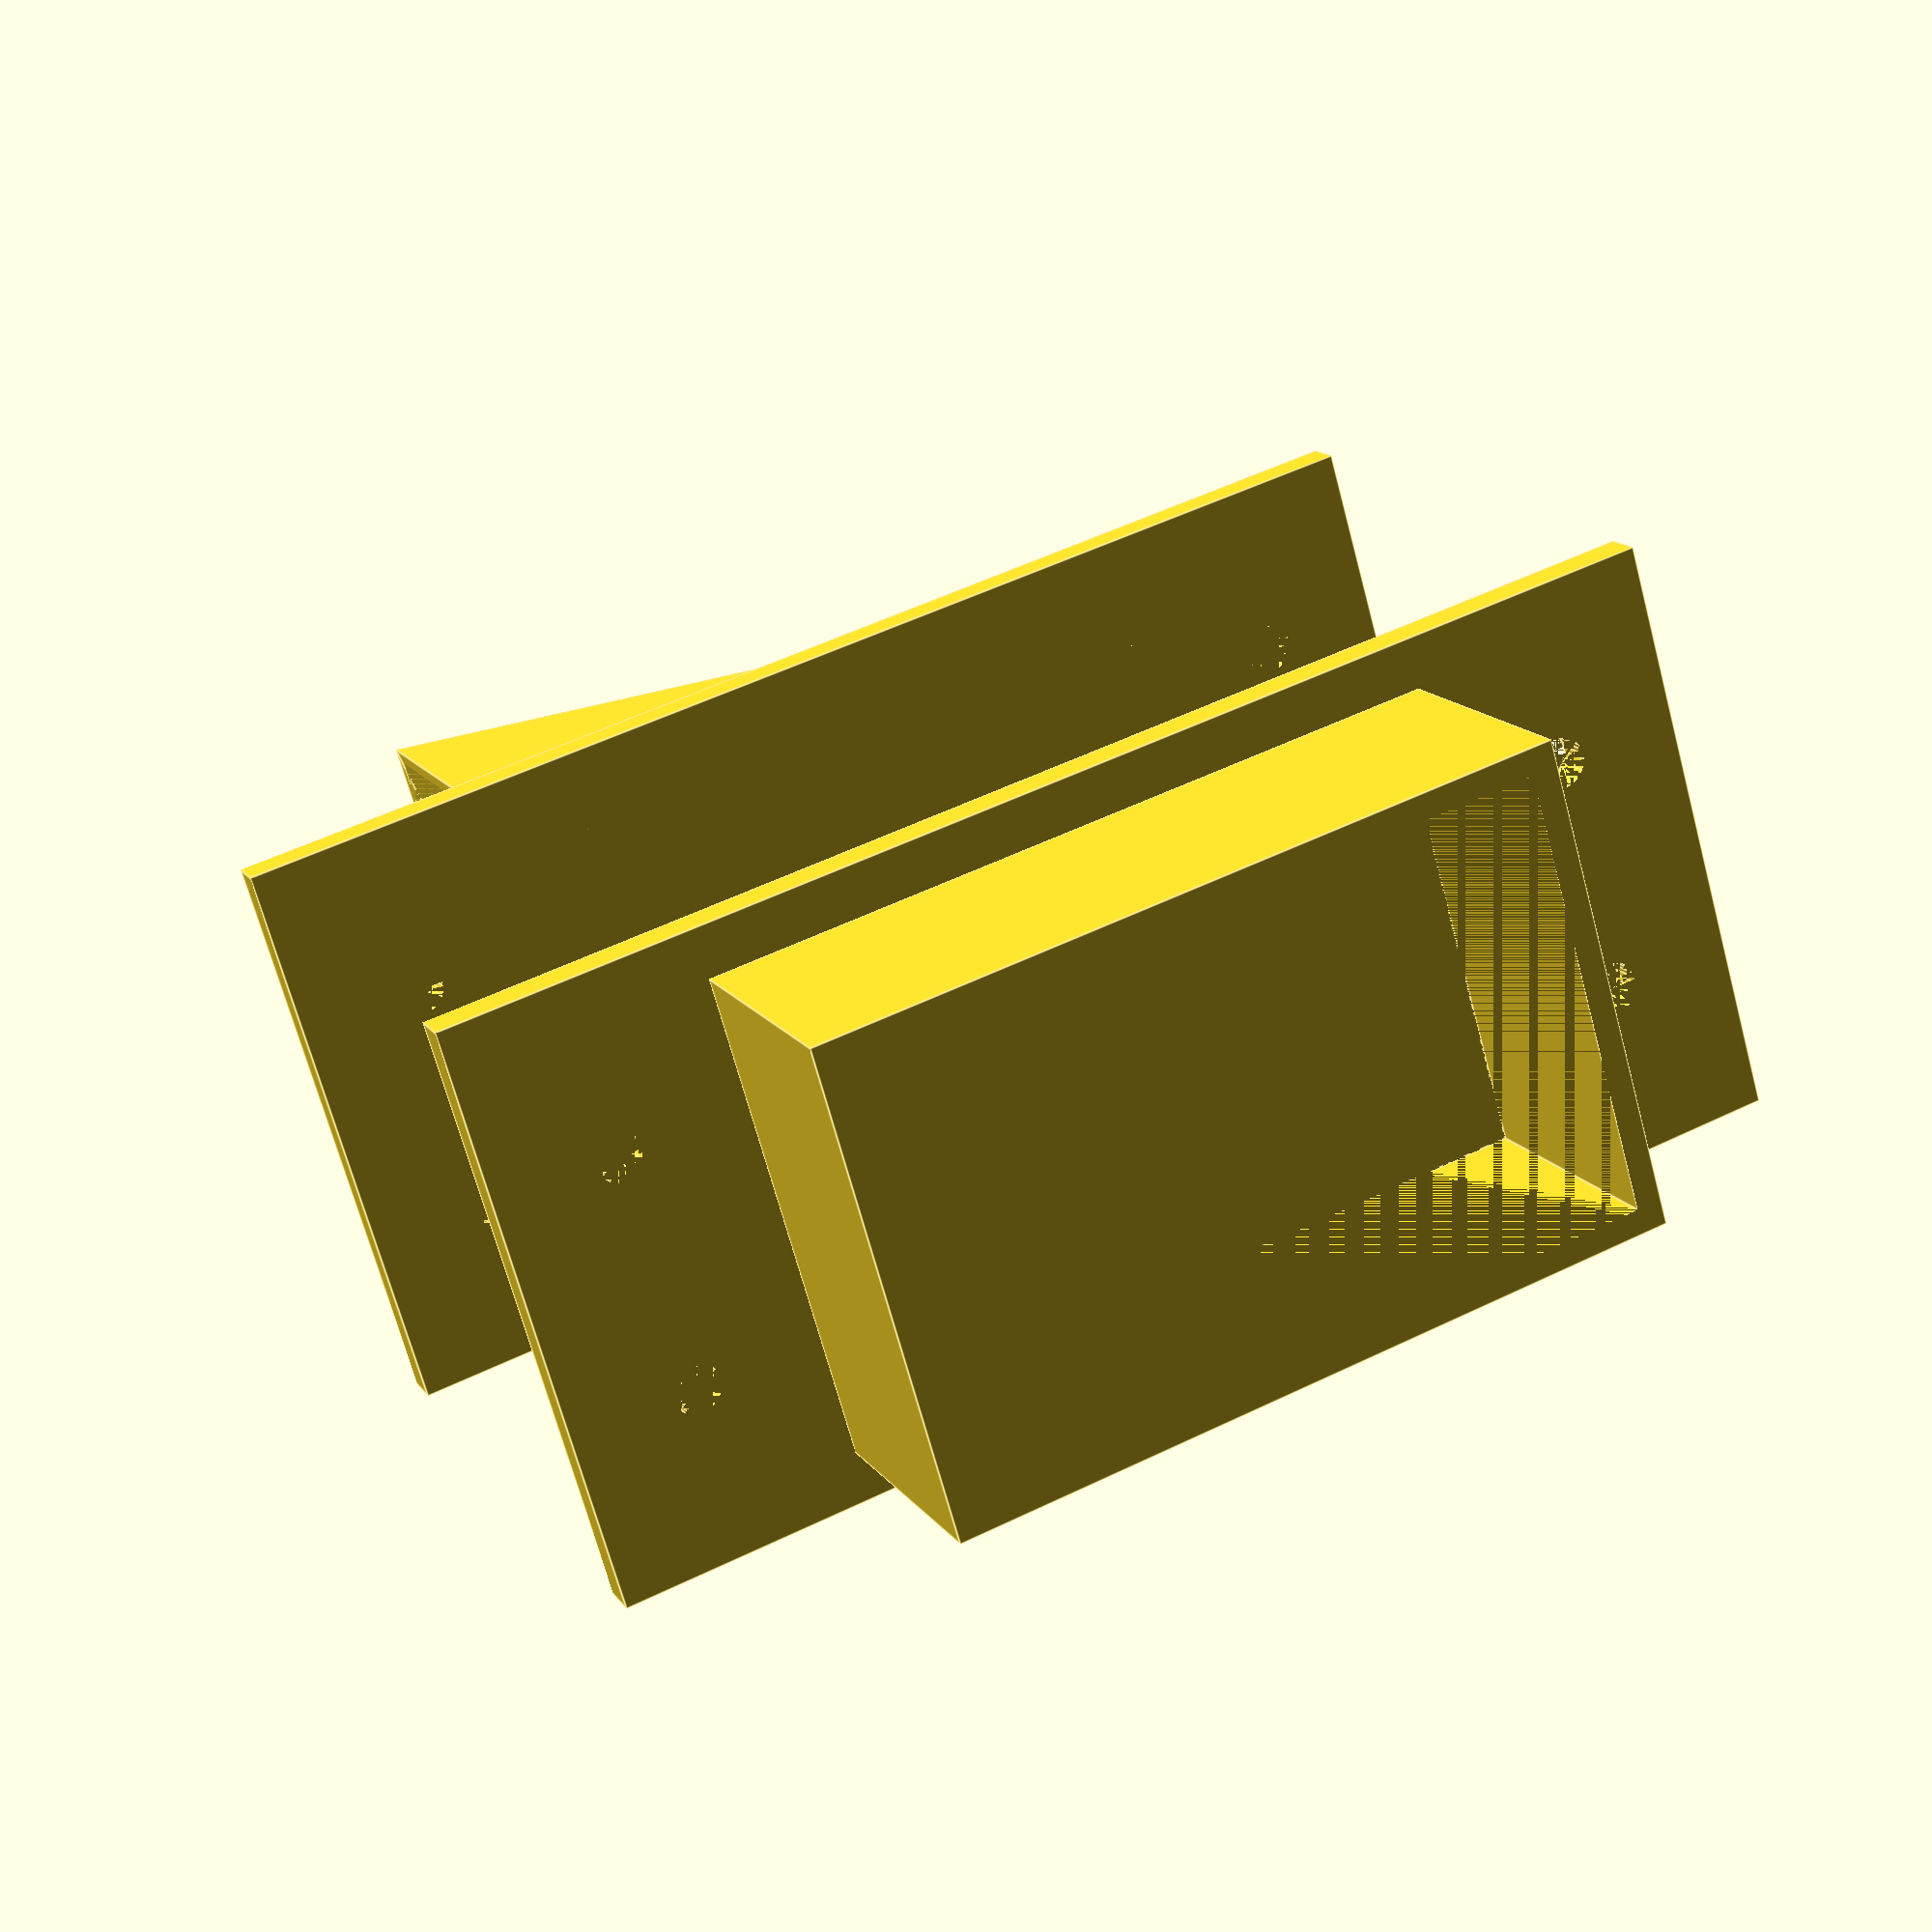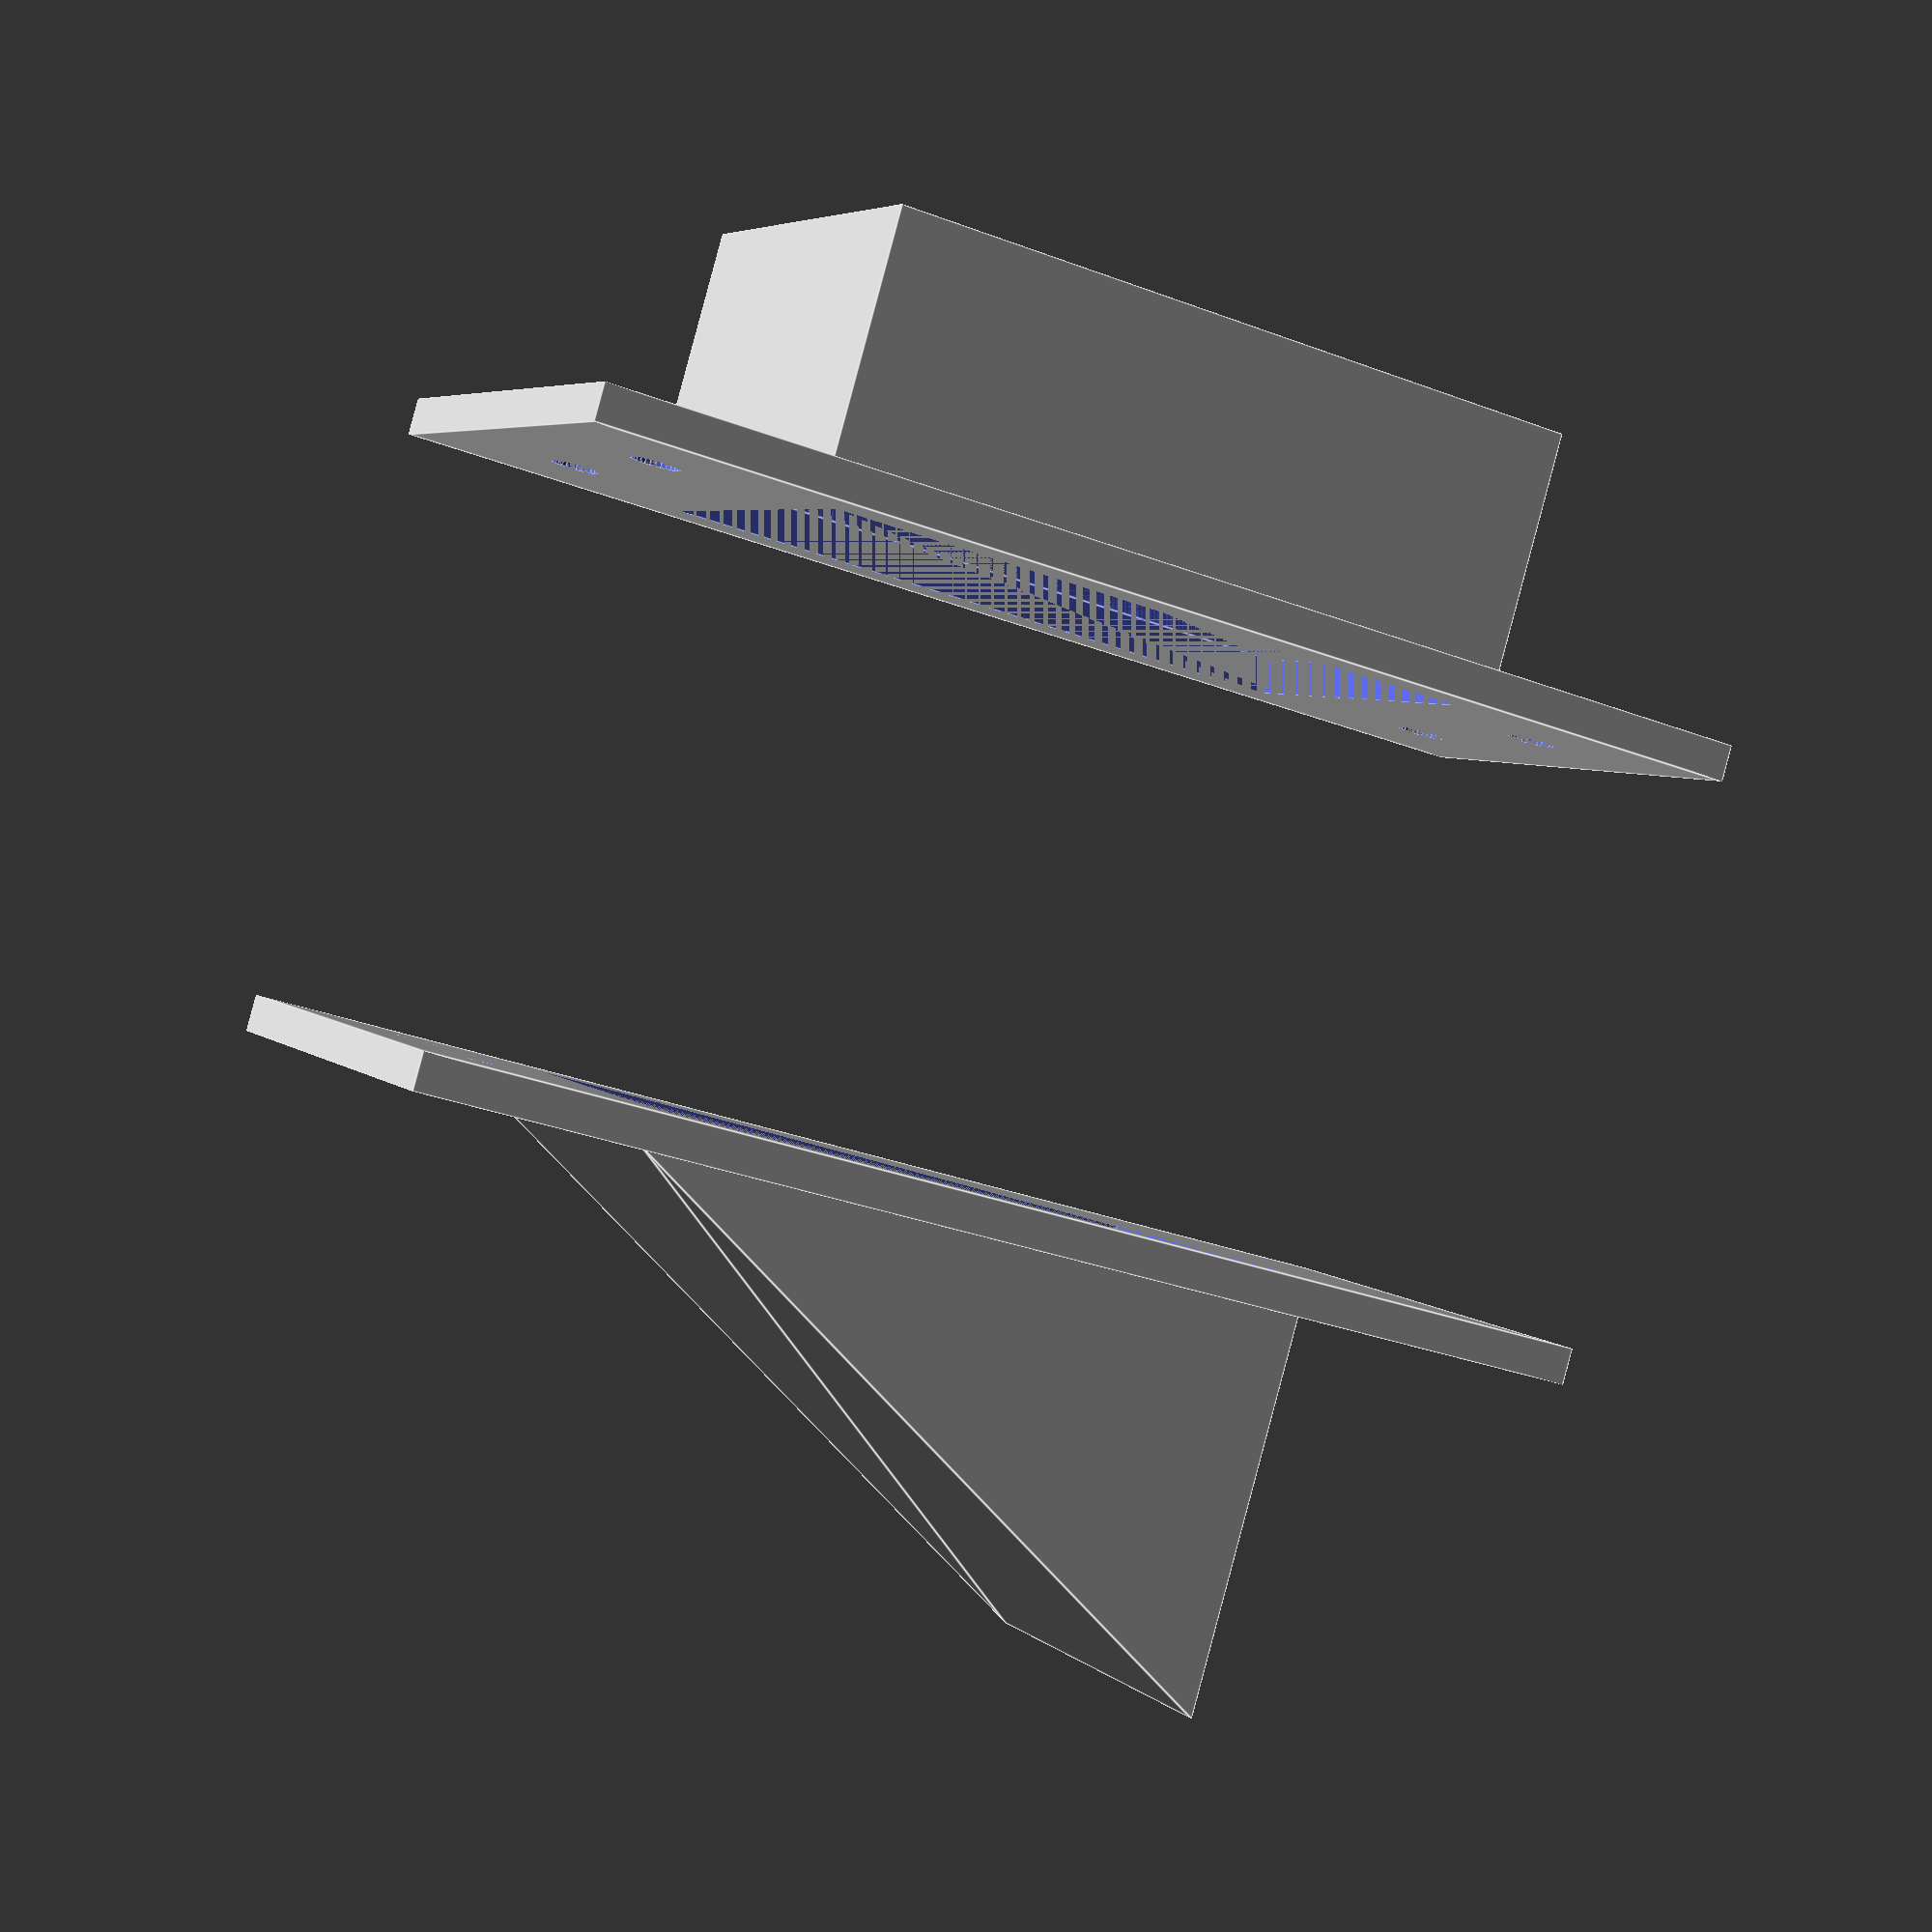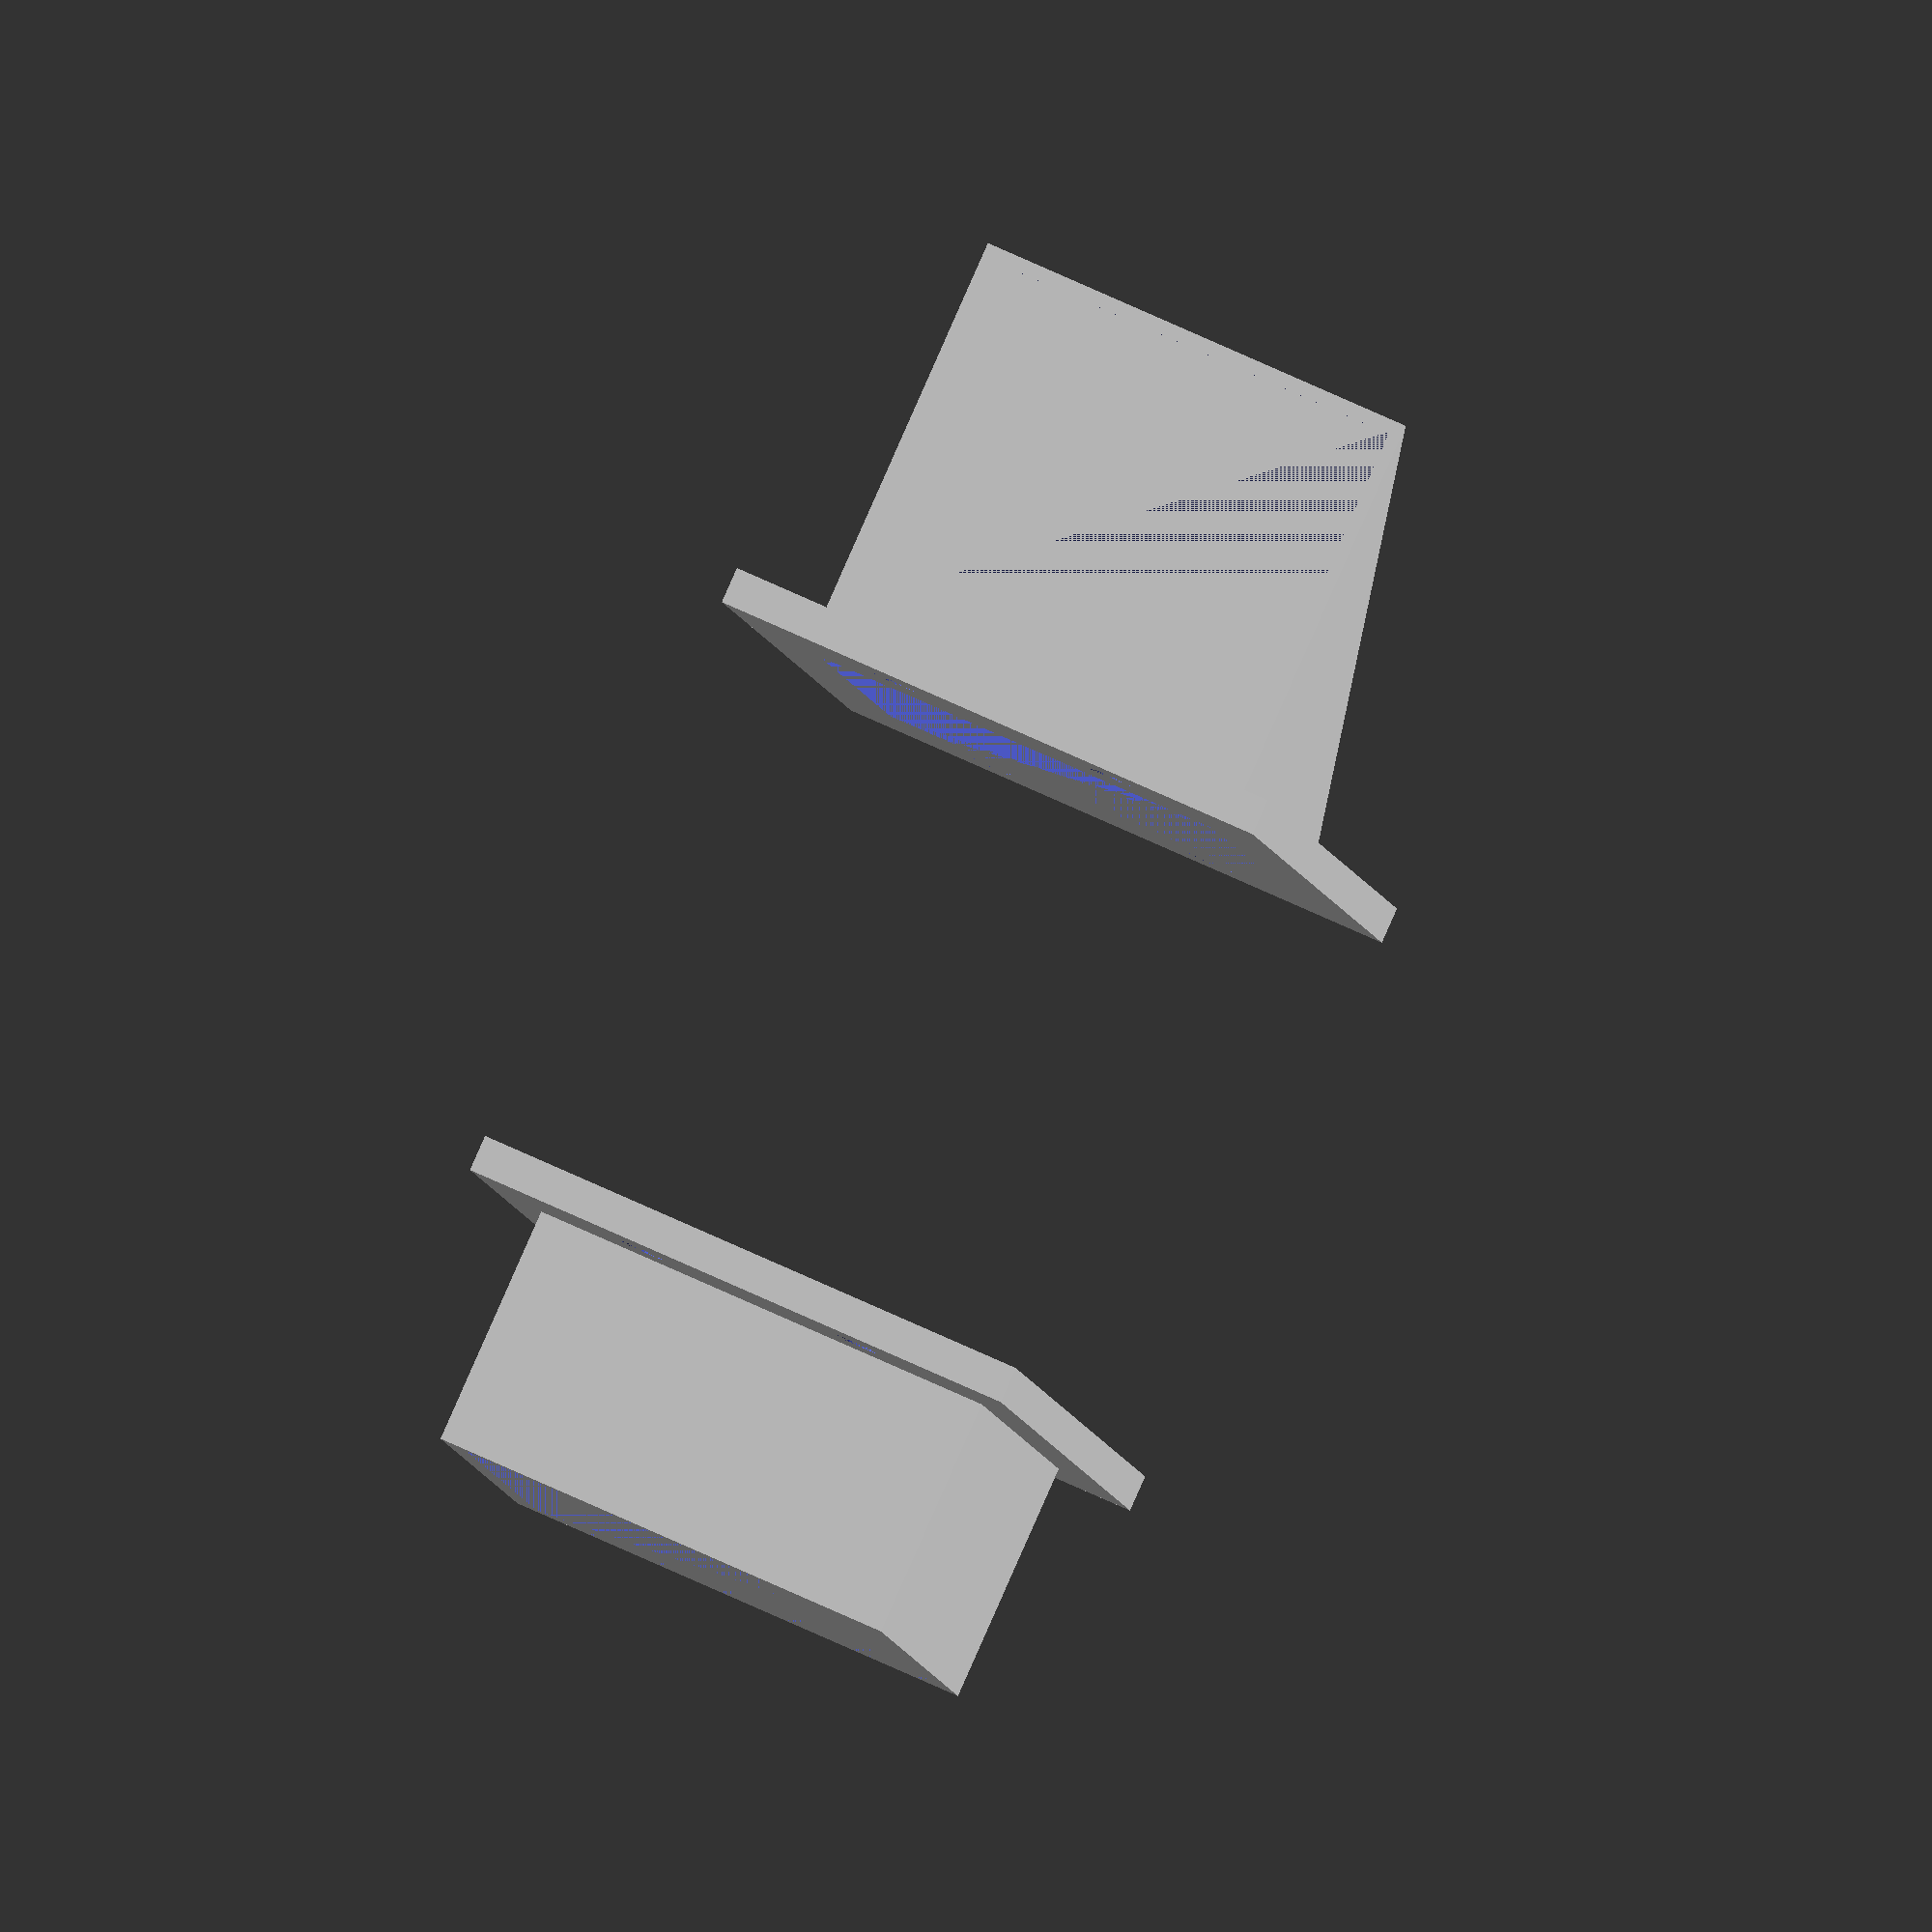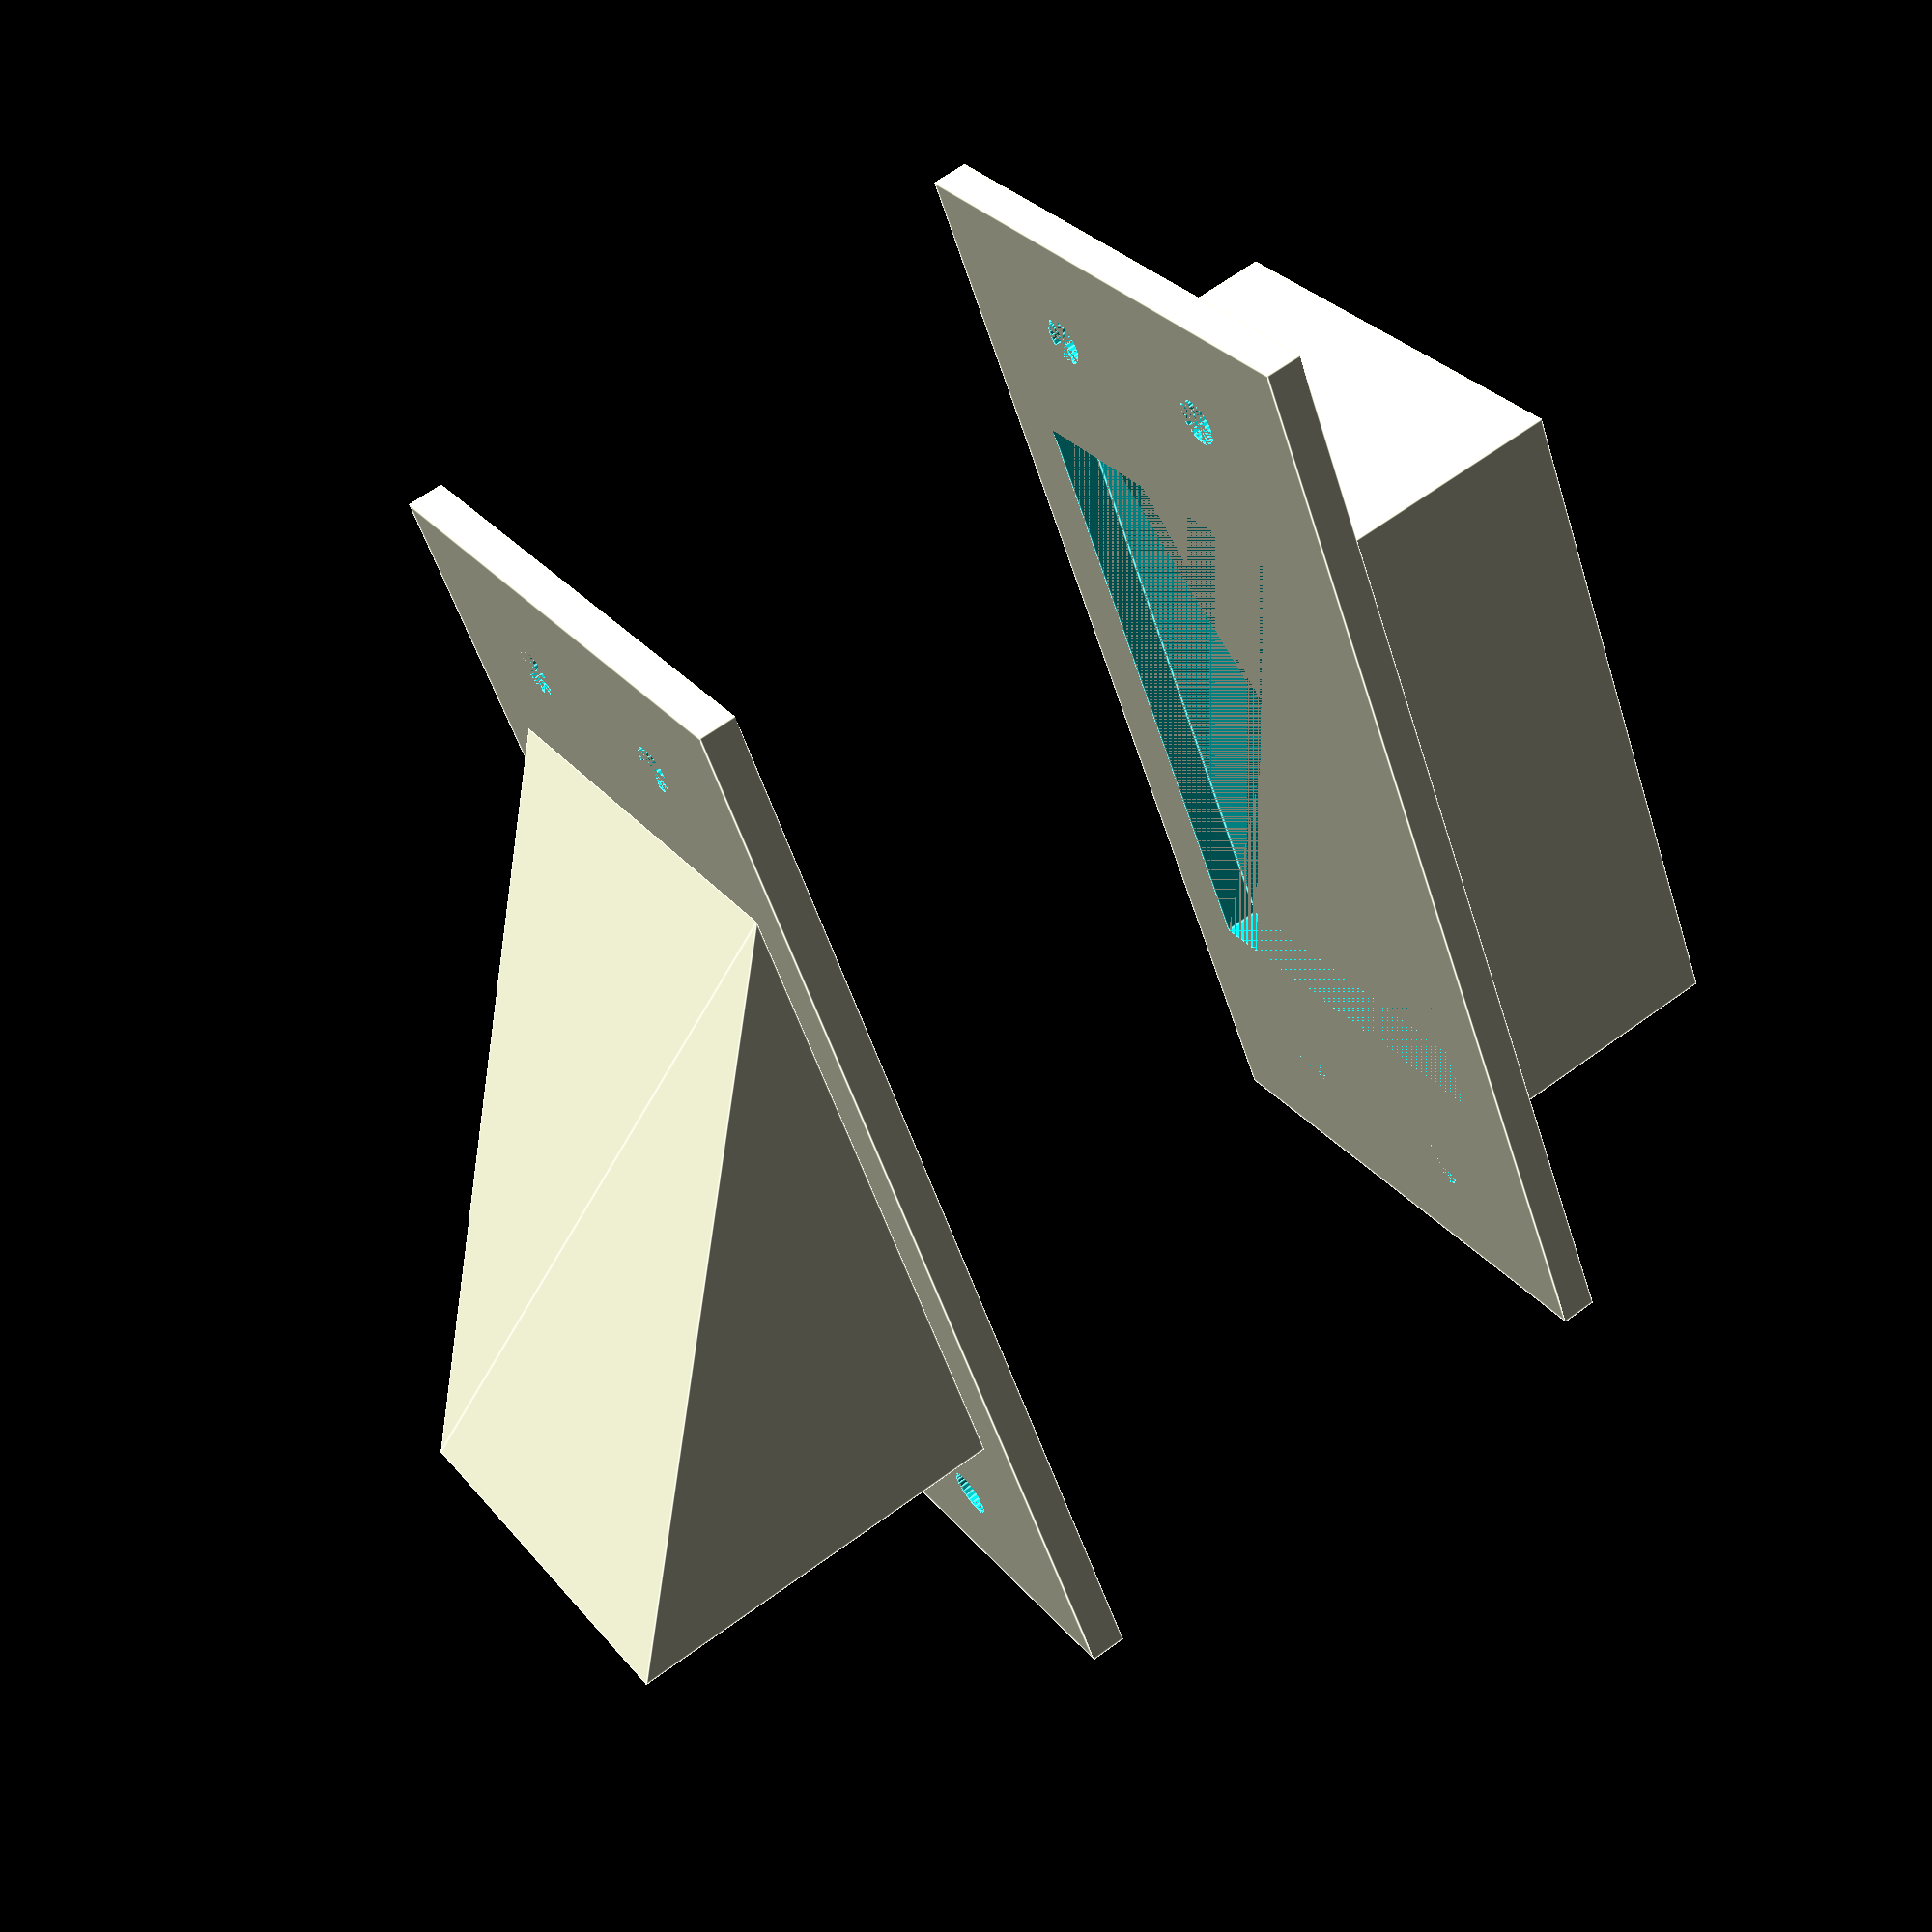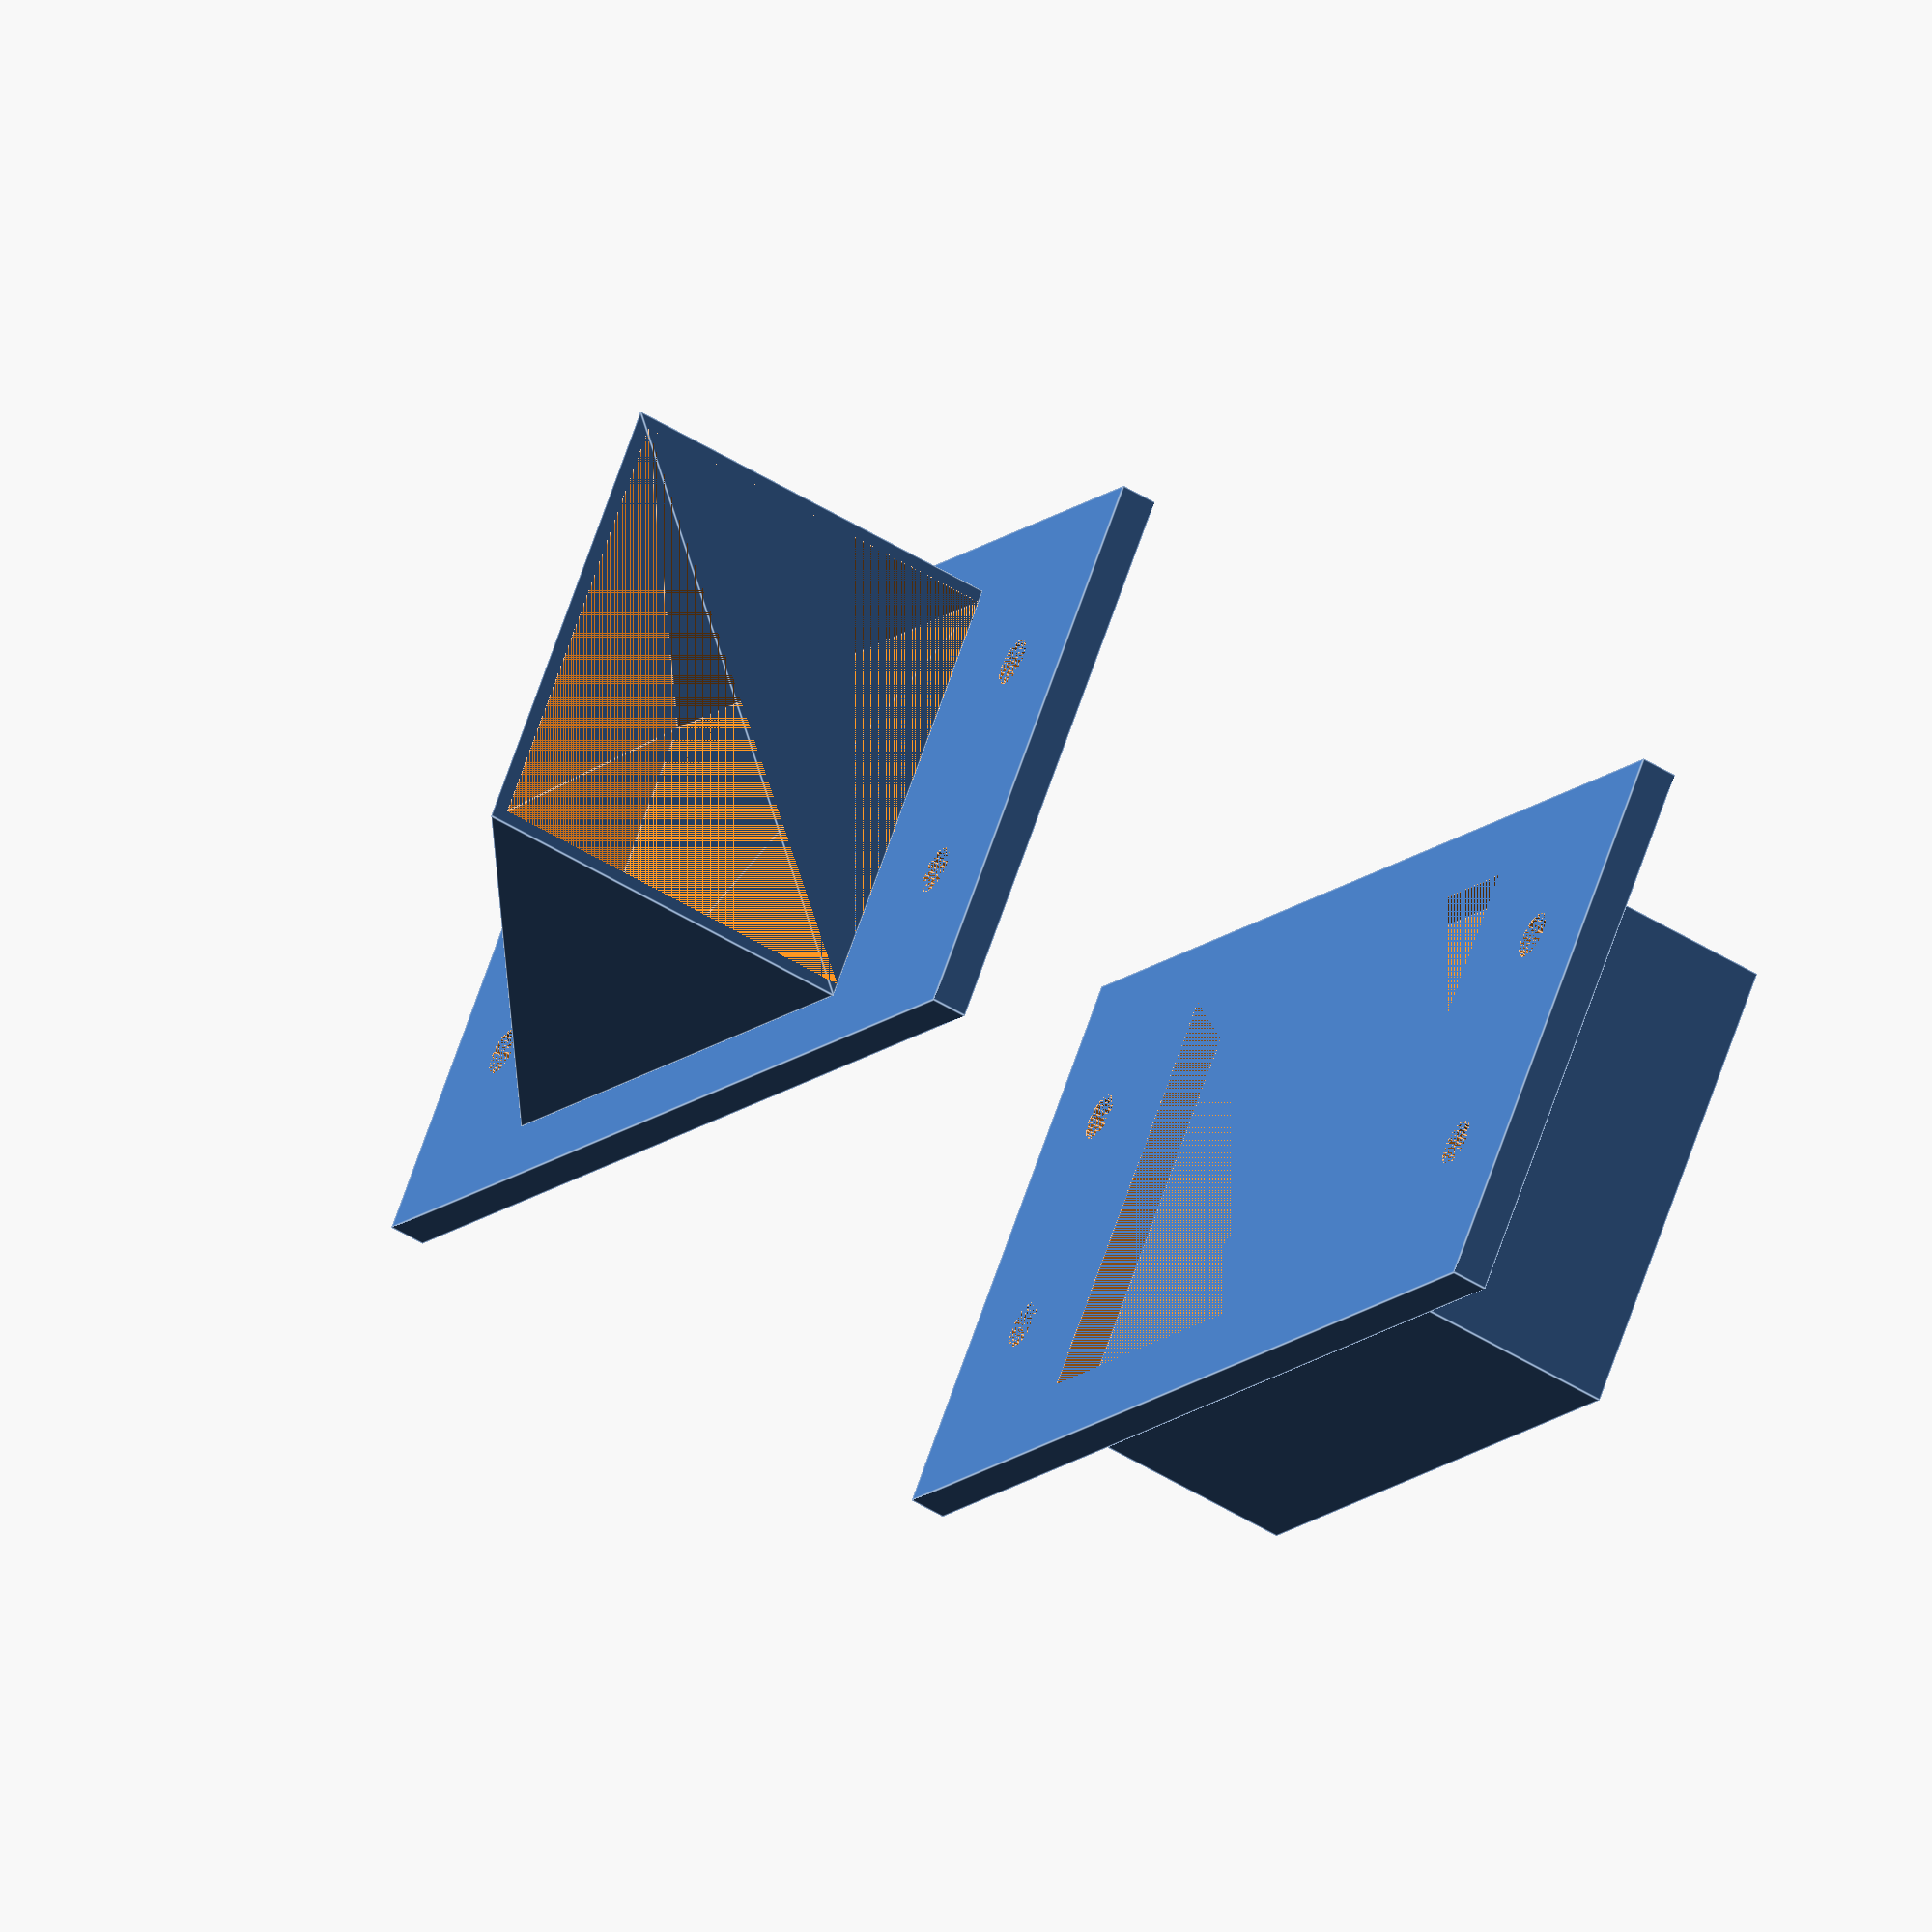
<openscad>
part = "both"; //[both, top, bottom]

ductWidth = 39; //[200]
ductLength = 59; //[200]
ductDepth = 20; //[200]

//Duct Wall Thickness
wallThickness = 2; //[10]

//Baseplate Width
plateWidth = 47; //[200]
//Baseplate Length
plateLength = 99; //[200]
basePlateThickness = 3; //[20]

outletAngleDegrees = 30; //[90]
outletWallThickness = 1; //[10]

//Screwhole Diameter
holeDiameter = 4; //[10]
//X-offset from outer edge to center of screwhole
xHoleOffset = 10; //[100]
//Y-offset from outer edge to center of screwhole
yHoleOffset = 14; //[100]

module mountingHoles(depth){
    x = plateLength - (2 * xHoleOffset);
    y = plateWidth - (2 * yHoleOffset);
    module mountingHole(depth, diameter) {
        cylinder(h = depth, r = 0.5 * diameter, center = false, $fs=0.1);
    }
    union(){
        mountingHole(depth, holeDiameter);
        translate([x,0]) mountingHole(depth, holeDiameter);
        translate([x,y]) mountingHole(depth, holeDiameter);
        translate([0,y]) mountingHole(depth, holeDiameter);
    }
}

module basePlate(){
    cutoutX = ductLength - 2 * wallThickness;
    cutoutY = ductWidth - 2 * wallThickness;
    translate([-0.5 * plateLength, -0.5 * plateWidth]) difference(){
        cube(size = [plateLength, plateWidth, basePlateThickness]);
        translate([xHoleOffset, yHoleOffset, 0]){
            mountingHoles(basePlateThickness);
        }
        translate([0.5 * (plateLength - cutoutX), 0.5 * (plateWidth - cutoutY), 0]){ 
            cube(size = [ cutoutX, cutoutY, basePlateThickness]);
        }
    }
}

module ductPipe(){
    translate([-0.5 * ductLength, -0.5 * ductWidth]) difference(){
        cube(size = [ductLength, ductWidth, ductDepth]);
        translate([wallThickness, wallThickness]){
            cube(size = [
                ductLength - 2 * wallThickness,
                ductWidth - 2 * wallThickness,
                ductDepth]);
        }
    }
}

module duct(){
    basePlate(plateLength, plateWidth);
    translate([0, 0, -1 * ductDepth]) ductPipe();
}

module outlet(){
    innerWidth = ductWidth - 2 * wallThickness;
    innerLength = ductLength - 2 * wallThickness;
    innerHeight = tan(outletAngleDegrees) * innerLength;
    
    outerWidth = innerWidth + 2 * outletWallThickness;
    outerHeight = innerHeight + (outletWallThickness/cos(outletAngleDegrees));
    outerLength = outerHeight / tan(outletAngleDegrees);
    
    translate([-0.5 * innerLength, -0.5 * outerWidth, 0]){
        difference(){
            //Outer
            translate ([0, outerWidth, 0]) rotate([90, 0, 0]) linear_extrude(outerWidth){
                polygon(points=[
                    [0, 0],
                    [0, outerHeight], 
                    [outerLength, 0]
                ]);
            }
            //Inner
            translate([0, innerWidth + outletWallThickness, 0]){
                rotate([90, 0, 0]) linear_extrude(innerWidth){
                    polygon(points=[
                        [0, 0],
                        [0, innerHeight], 
                        [innerLength, 0]
                    ]);
                }
            }
        }
    }
}

module ductCover() {
    basePlate(plateLength, plateWidth);
    translate([0, 0, basePlateThickness]) outlet();
}

if(part == "both"){
    translate([0, 0, 50]) ductCover();
    duct();
} else if(part == "top"){
    ductCover();
} else{
    duct();
}


</openscad>
<views>
elev=165.4 azim=16.4 roll=22.9 proj=p view=edges
elev=271.5 azim=203.8 roll=15.0 proj=p view=edges
elev=272.4 azim=96.6 roll=203.9 proj=o view=wireframe
elev=295.6 azim=240.4 roll=53.6 proj=p view=edges
elev=53.3 azim=216.4 roll=56.8 proj=o view=edges
</views>
